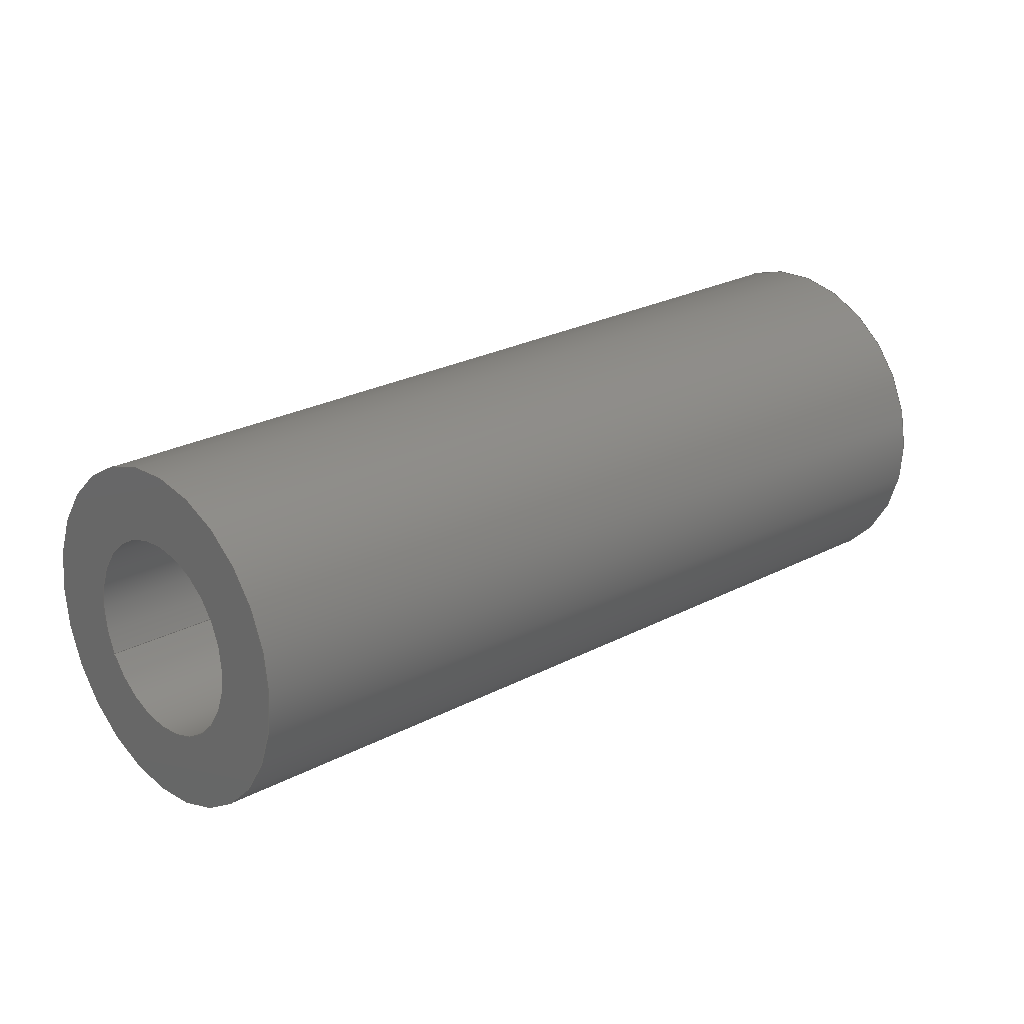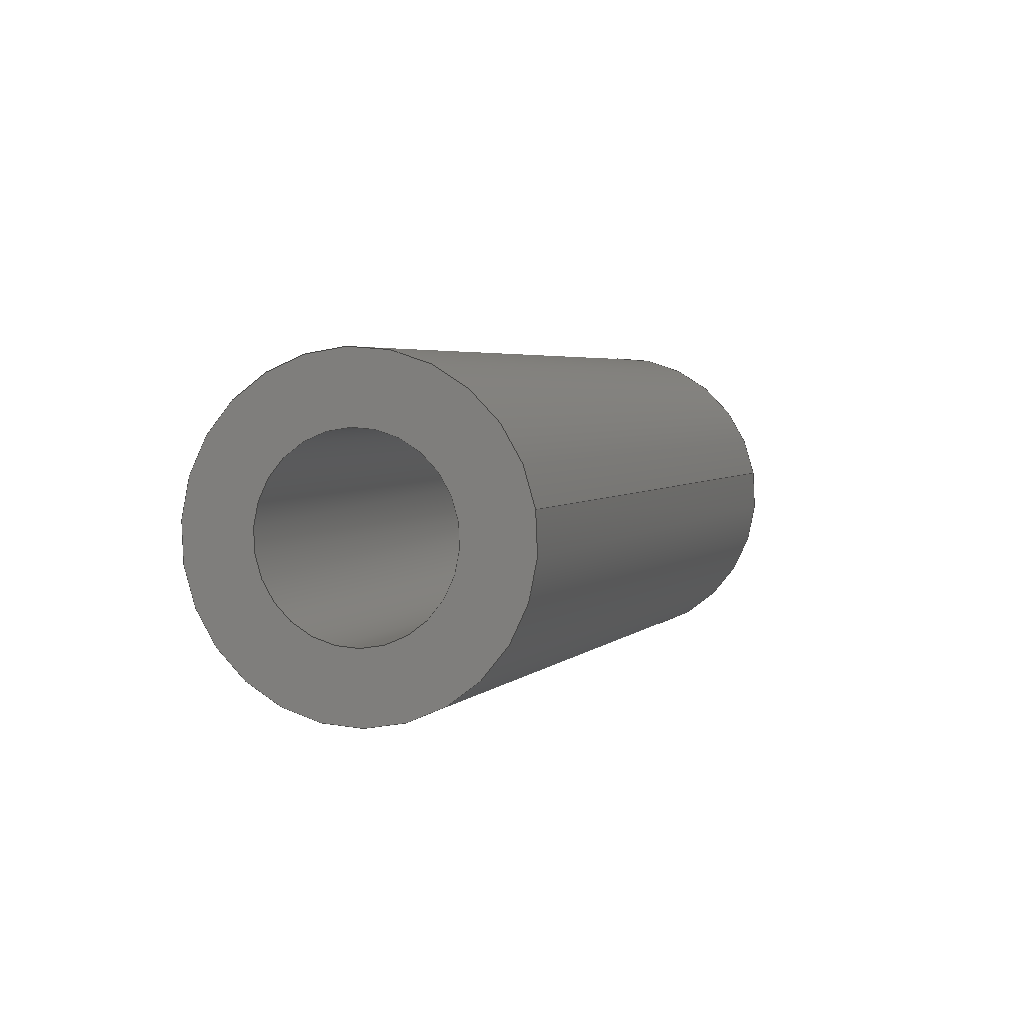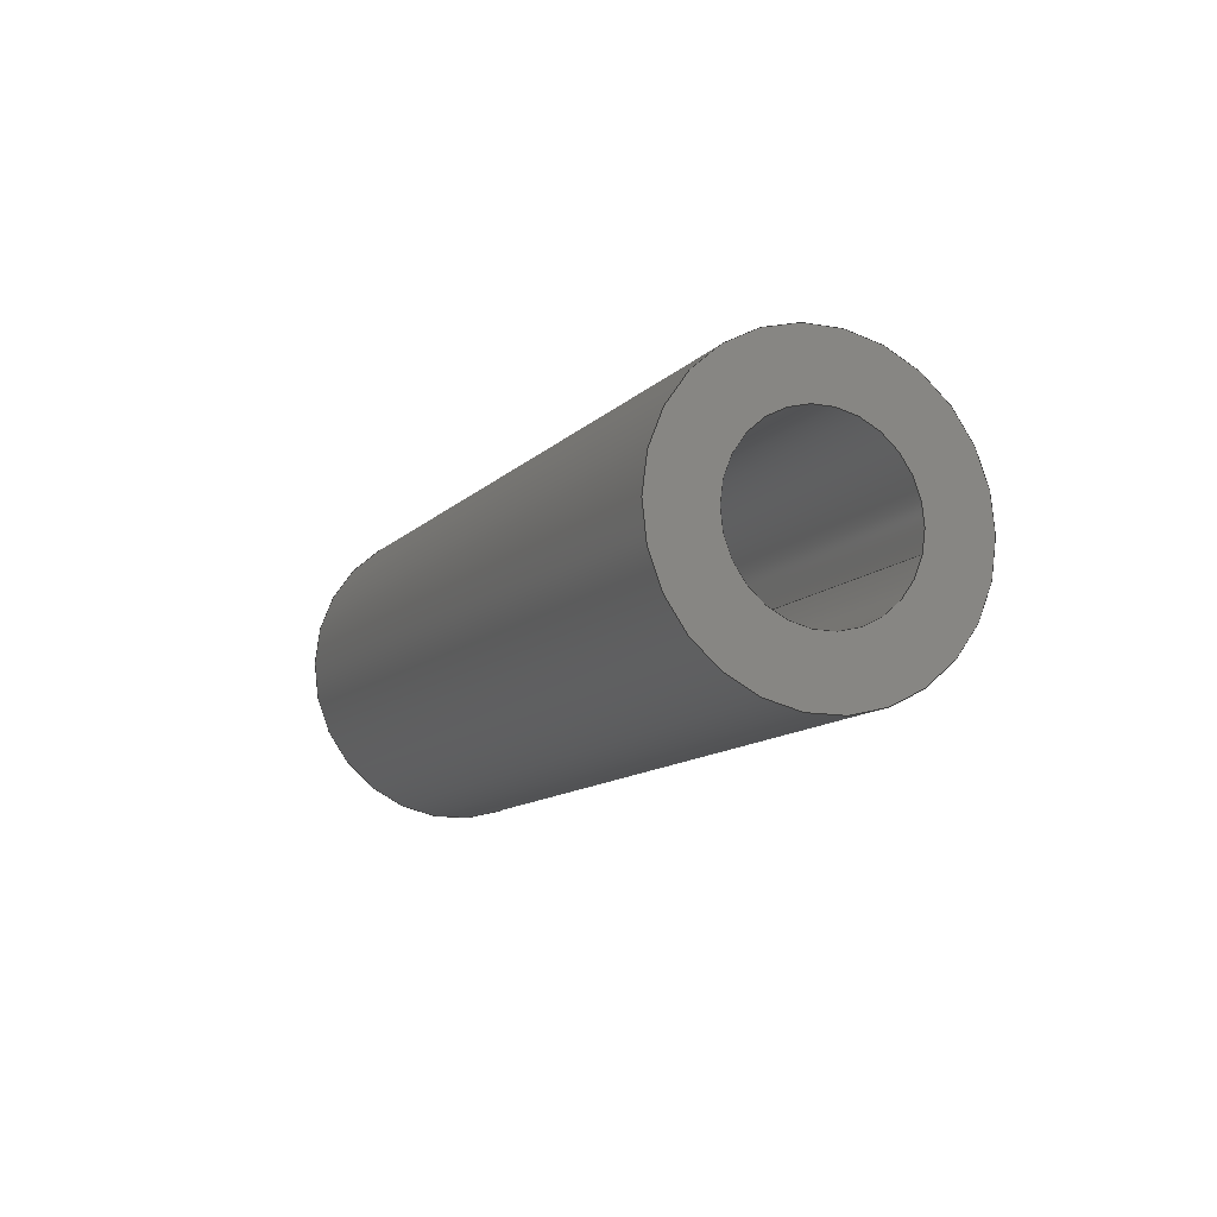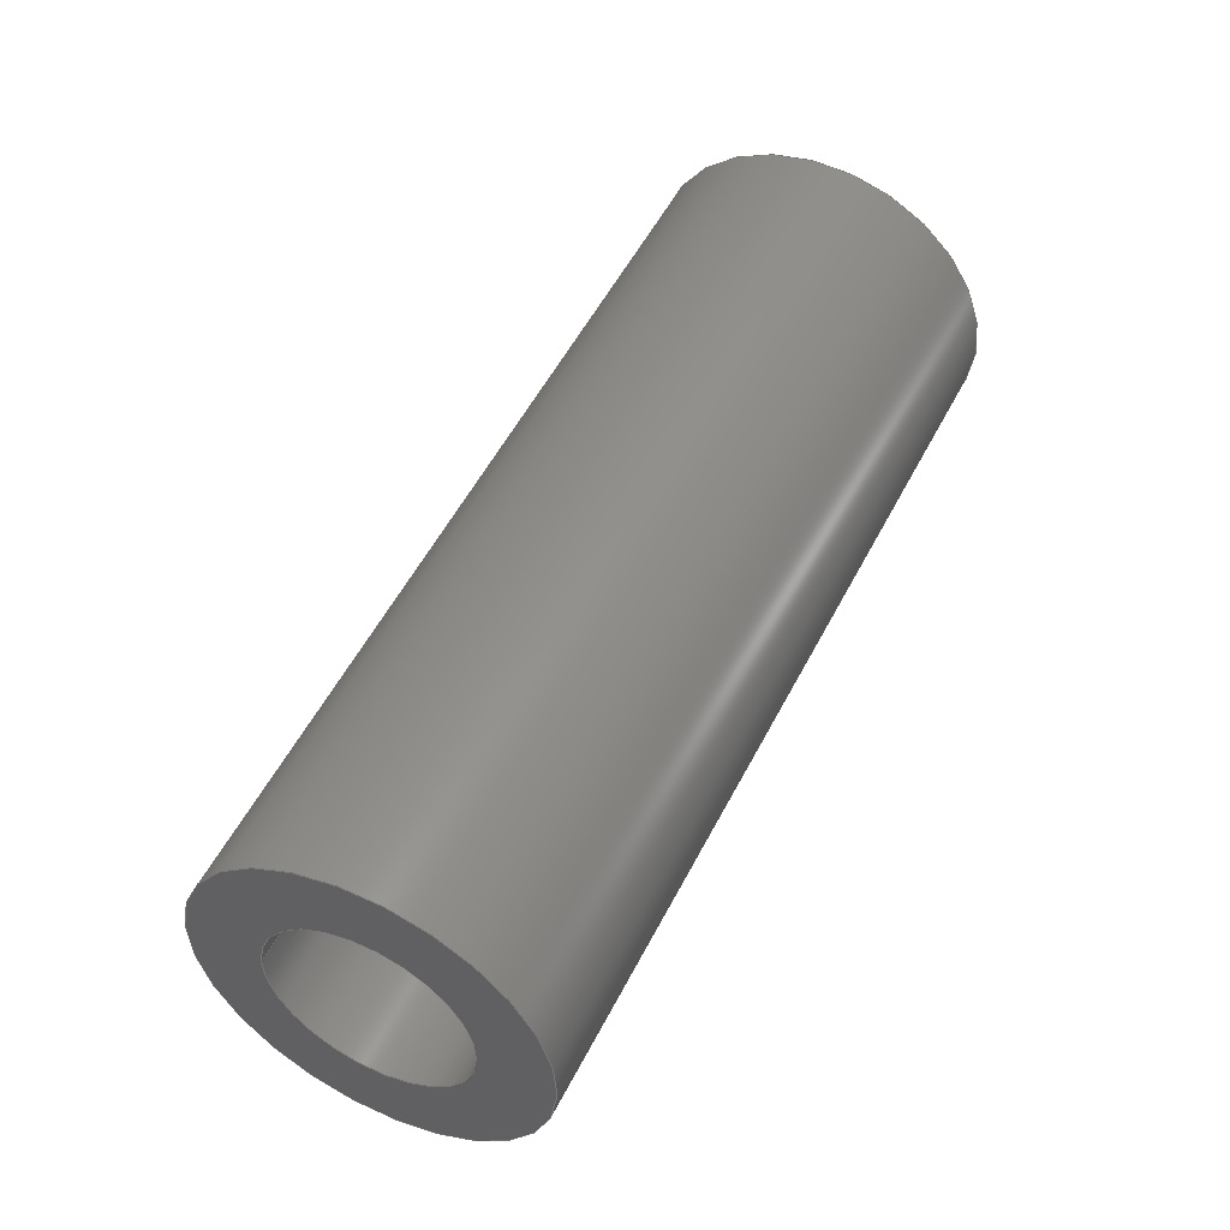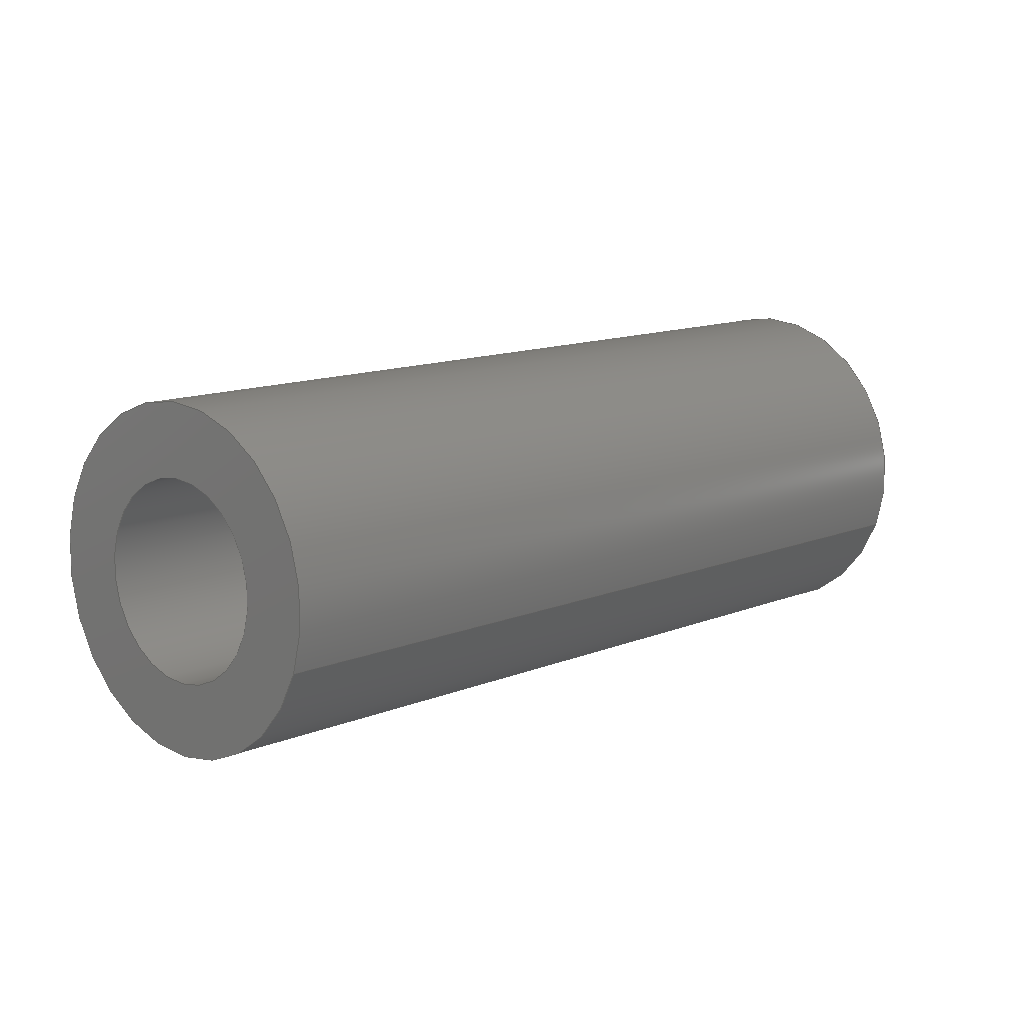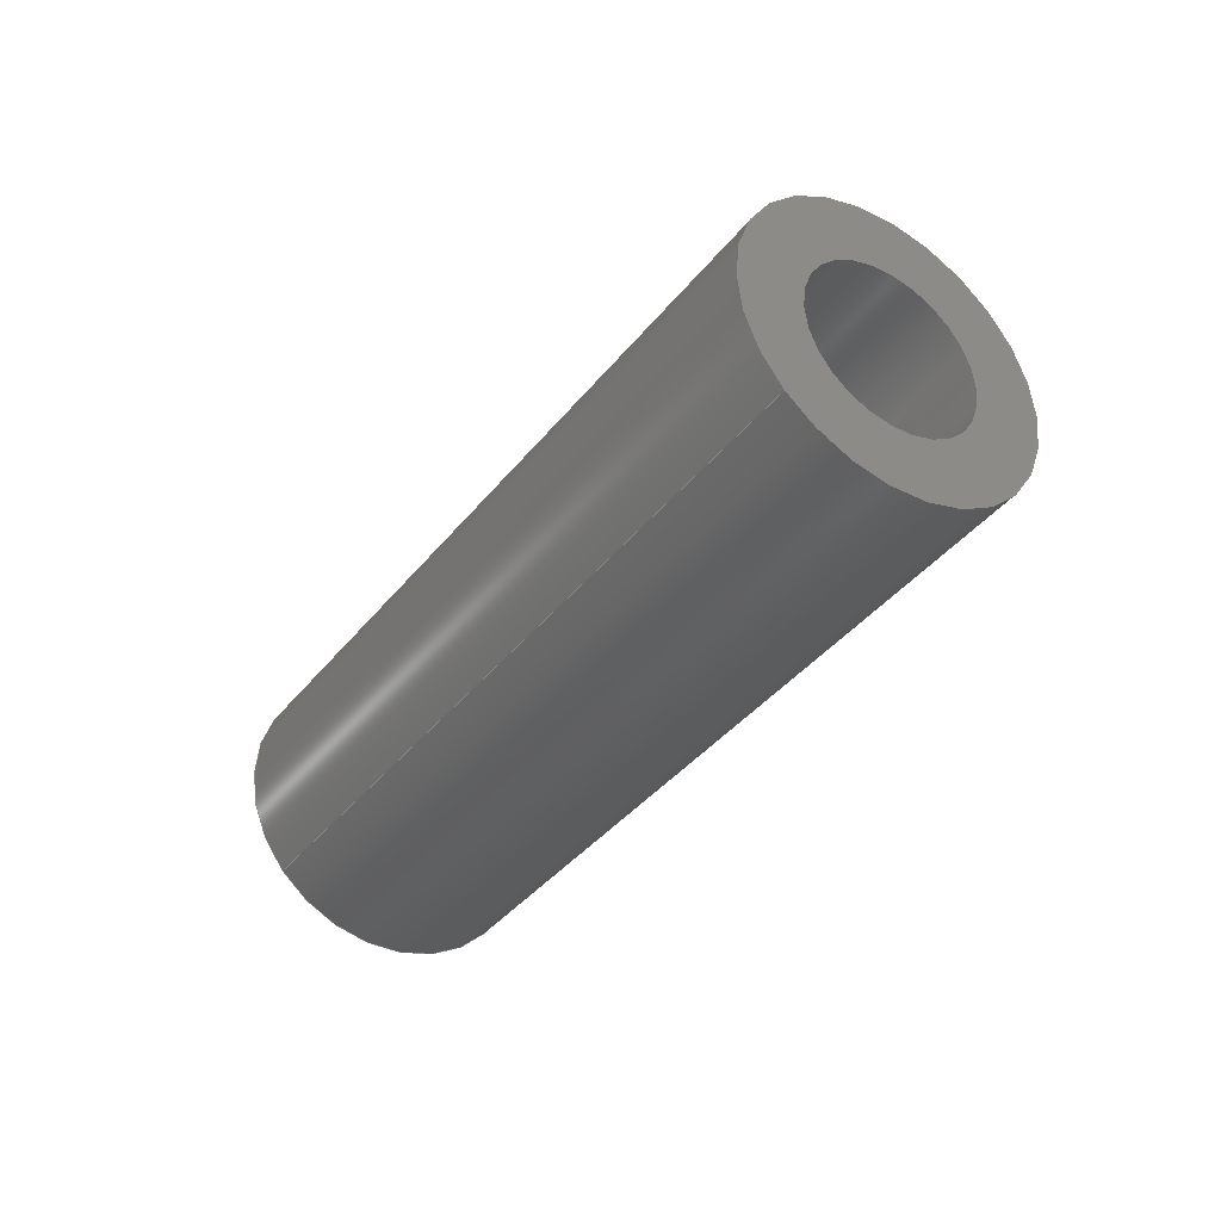
<metadata>
{"format":"step","ext":"step","renderer":"f3d","projection":"perspective","resolution":1024,"background":"white","views":[{"elev":-37.2,"azim":65.6,"up":"+Y"},{"elev":41.2,"azim":-157.7,"up":"+Y"},{"elev":-72.9,"azim":136.7,"up":"+Z"},{"elev":10.1,"azim":32.7,"up":"+Y"},{"elev":65.3,"azim":-122.0,"up":"+Y"},{"elev":37.9,"azim":-69.9,"up":"+Z"}]}
</metadata>
<code>
ISO-10303-21;
DATA;
#1=PROPERTY_DEFINITION_REPRESENTATION(#5,#3);
#2=PROPERTY_DEFINITION_REPRESENTATION(#6,#4);
#3=REPRESENTATION('',(#7),#108);
#4=REPRESENTATION('',(#8),#108);
#5=PROPERTY_DEFINITION('pmi validation property','',#113);
#6=PROPERTY_DEFINITION('pmi validation property','',#113);
#7=VALUE_REPRESENTATION_ITEM('number of annotations',COUNT_MEASURE(0));
#8=VALUE_REPRESENTATION_ITEM('number of views',COUNT_MEASURE(0));
#9=SHAPE_REPRESENTATION_RELATIONSHIP('','',#66,#10);
#10=ADVANCED_BREP_SHAPE_REPRESENTATION('',(#64),#108);
#11=CYLINDRICAL_SURFACE('',#74,0.001191);
#12=CYLINDRICAL_SURFACE('',#75,0.0006906);
#13=ORIENTED_EDGE('',*,*,#21,.T.);
#14=ORIENTED_EDGE('',*,*,#22,.F.);
#15=ORIENTED_EDGE('',*,*,#23,.T.);
#16=ORIENTED_EDGE('',*,*,#24,.T.);
#17=ORIENTED_EDGE('',*,*,#24,.F.);
#18=ORIENTED_EDGE('',*,*,#22,.T.);
#19=ORIENTED_EDGE('',*,*,#23,.F.);
#20=ORIENTED_EDGE('',*,*,#21,.F.);
#21=EDGE_CURVE('',#25,#25,#29,.T.);
#22=EDGE_CURVE('',#26,#26,#30,.T.);
#23=EDGE_CURVE('',#27,#27,#31,.F.);
#24=EDGE_CURVE('',#28,#28,#32,.T.);
#25=VERTEX_POINT('',#97);
#26=VERTEX_POINT('',#99);
#27=VERTEX_POINT('',#102);
#28=VERTEX_POINT('',#104);
#29=CIRCLE('',#69,0.0006906);
#30=CIRCLE('',#70,0.001191);
#31=CIRCLE('',#72,0.0006906);
#32=CIRCLE('',#73,0.001191);
#33=EDGE_LOOP('',(#13));
#34=EDGE_LOOP('',(#14));
#35=EDGE_LOOP('',(#15));
#36=EDGE_LOOP('',(#16));
#37=EDGE_LOOP('',(#17));
#38=EDGE_LOOP('',(#18));
#39=EDGE_LOOP('',(#19));
#40=EDGE_LOOP('',(#20));
#41=FACE_BOUND('',#33,.T.);
#42=FACE_BOUND('',#34,.T.);
#43=FACE_BOUND('',#35,.T.);
#44=FACE_BOUND('',#36,.T.);
#45=FACE_BOUND('',#37,.T.);
#46=FACE_BOUND('',#38,.T.);
#47=FACE_BOUND('',#39,.T.);
#48=FACE_BOUND('',#40,.T.);
#49=PLANE('',#68);
#50=PLANE('',#71);
#51=ADVANCED_FACE('',(#41,#42),#49,.T.);
#52=ADVANCED_FACE('',(#43,#44),#50,.F.);
#53=ADVANCED_FACE('',(#45,#46),#11,.T.);
#54=ADVANCED_FACE('',(#47,#48),#12,.F.);
#55=CLOSED_SHELL('',(#51,#52,#53,#54));
#56=STYLED_ITEM('',(#57),#64);
#57=PRESENTATION_STYLE_ASSIGNMENT((#58));
#58=SURFACE_STYLE_USAGE(.BOTH.,#59);
#59=SURFACE_SIDE_STYLE('',(#60));
#60=SURFACE_STYLE_FILL_AREA(#61);
#61=FILL_AREA_STYLE('',(#62));
#62=FILL_AREA_STYLE_COLOUR('',#63);
#63=DRAUGHTING_PRE_DEFINED_COLOUR('black');
#64=MANIFOLD_SOLID_BREP('Spring Pin, 1/8-in OD, 1/4-in L',#55);
#65=SHAPE_DEFINITION_REPRESENTATION(#113,#66);
#66=SHAPE_REPRESENTATION('Spring Pin, 1/8-in OD, 1/4-in L',(#67),#108);
#67=AXIS2_PLACEMENT_3D('',#94,#76,#77);
#68=AXIS2_PLACEMENT_3D('',#95,#78,#79);
#69=AXIS2_PLACEMENT_3D('',#96,#80,#81);
#70=AXIS2_PLACEMENT_3D('',#98,#82,#83);
#71=AXIS2_PLACEMENT_3D('',#100,#84,#85);
#72=AXIS2_PLACEMENT_3D('',#101,#86,#87);
#73=AXIS2_PLACEMENT_3D('',#103,#88,#89);
#74=AXIS2_PLACEMENT_3D('',#105,#90,#91);
#75=AXIS2_PLACEMENT_3D('',#106,#92,#93);
#76=DIRECTION('',(0,0,1));
#77=DIRECTION('',(1,0,0));
#78=DIRECTION('',(-9.44e-48,-0.5878,0.809));
#79=DIRECTION('',(-0.3897,-0.7451,-0.5413));
#80=DIRECTION('',(9.44e-48,0.5878,-0.809));
#81=DIRECTION('',(-0.9209,0.3153,0.2291));
#82=DIRECTION('',(9.44e-48,0.5878,-0.809));
#83=DIRECTION('',(-0.9209,0.3153,0.2291));
#84=DIRECTION('',(-9.44e-48,-0.5878,0.809));
#85=DIRECTION('',(-0.3897,-0.7451,-0.5413));
#86=DIRECTION('',(9.44e-48,0.5878,-0.809));
#87=DIRECTION('',(-0.9209,0.3153,0.2291));
#88=DIRECTION('',(9.44e-48,0.5878,-0.809));
#89=DIRECTION('',(-0.9209,0.3153,0.2291));
#90=DIRECTION('',(-9.44e-48,-0.5878,0.809));
#91=DIRECTION('',(-0.9209,0.3153,0.2291));
#92=DIRECTION('',(-9.44e-48,-0.5878,0.809));
#93=DIRECTION('',(-0.9209,0.3153,0.2291));
#94=CARTESIAN_POINT('',(0,0,0));
#95=CARTESIAN_POINT('',(-0.3336,-0.1953,0.05146));
#96=CARTESIAN_POINT('',(-0.3441,-0.1917,0.05405));
#97=CARTESIAN_POINT('',(-0.3447,-0.1915,0.05421));
#98=CARTESIAN_POINT('',(-0.3441,-0.1917,0.05405));
#99=CARTESIAN_POINT('',(-0.3452,-0.1914,0.05432));
#100=CARTESIAN_POINT('',(-0.3336,-0.1916,0.04632));
#101=CARTESIAN_POINT('',(-0.3441,-0.188,0.04891));
#102=CARTESIAN_POINT('',(-0.3447,-0.1878,0.04907));
#103=CARTESIAN_POINT('',(-0.3441,-0.188,0.04891));
#104=CARTESIAN_POINT('',(-0.3452,-0.1876,0.04918));
#105=CARTESIAN_POINT('',(-0.3441,-0.188,0.04891));
#106=CARTESIAN_POINT('',(-0.3441,-0.188,0.04891));
#107=MECHANICAL_DESIGN_GEOMETRIC_PRESENTATION_REPRESENTATION('',(#56),#108);
#108=(
GEOMETRIC_REPRESENTATION_CONTEXT(3)
GLOBAL_UNCERTAINTY_ASSIGNED_CONTEXT((#109))
GLOBAL_UNIT_ASSIGNED_CONTEXT((#112,#111,#110))
REPRESENTATION_CONTEXT('Spring Pin, 1/8-in OD, 1/4-in L',
'TOP_LEVEL_ASSEMBLY_PART')
);
#109=UNCERTAINTY_MEASURE_WITH_UNIT(LENGTH_MEASURE(5e-06),#112,
'DISTANCE_ACCURACY_VALUE','Maximum Tolerance applied to model');
#110=(
NAMED_UNIT(*)
SI_UNIT($,.STERADIAN.)
SOLID_ANGLE_UNIT()
);
#111=(
NAMED_UNIT(*)
PLANE_ANGLE_UNIT()
SI_UNIT($,.RADIAN.)
);
#112=(
LENGTH_UNIT()
NAMED_UNIT(*)
SI_UNIT($,.METRE.)
);
#113=PRODUCT_DEFINITION_SHAPE('','',#114);
#114=PRODUCT_DEFINITION('','',#116,#115);
#115=PRODUCT_DEFINITION_CONTEXT('',#122,'design');
#116=PRODUCT_DEFINITION_FORMATION_WITH_SPECIFIED_SOURCE('','',#118,
 .NOT_KNOWN.);
#117=PRODUCT_RELATED_PRODUCT_CATEGORY('','',(#118));
#118=PRODUCT('Spring Pin, 1/8-in OD, 1/4-in L',
'Spring Pin, 1/8-in OD, 1/4-in L','Spring Pin, 1/8-in OD, 1/4-in L',(#120));
#119=PRODUCT_CATEGORY('','');
#120=PRODUCT_CONTEXT('',#122,'mechanical');
#121=APPLICATION_PROTOCOL_DEFINITION('international standard',
'automotive_design',2010,#122);
#122=APPLICATION_CONTEXT(
'core data for automotive mechanical design processes');
ENDSEC;
END-ISO-10303-21;

</code>
